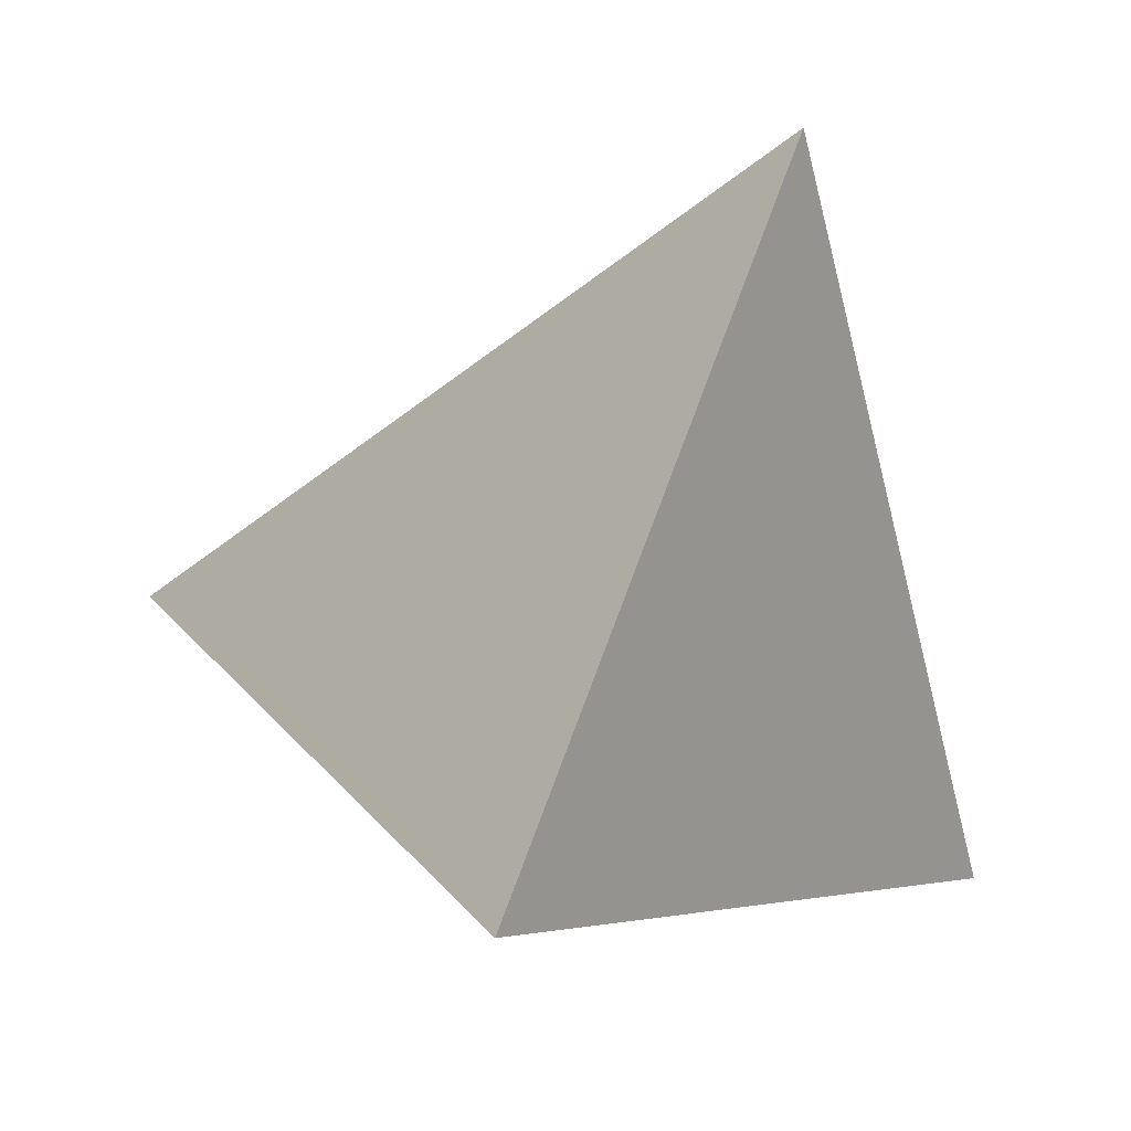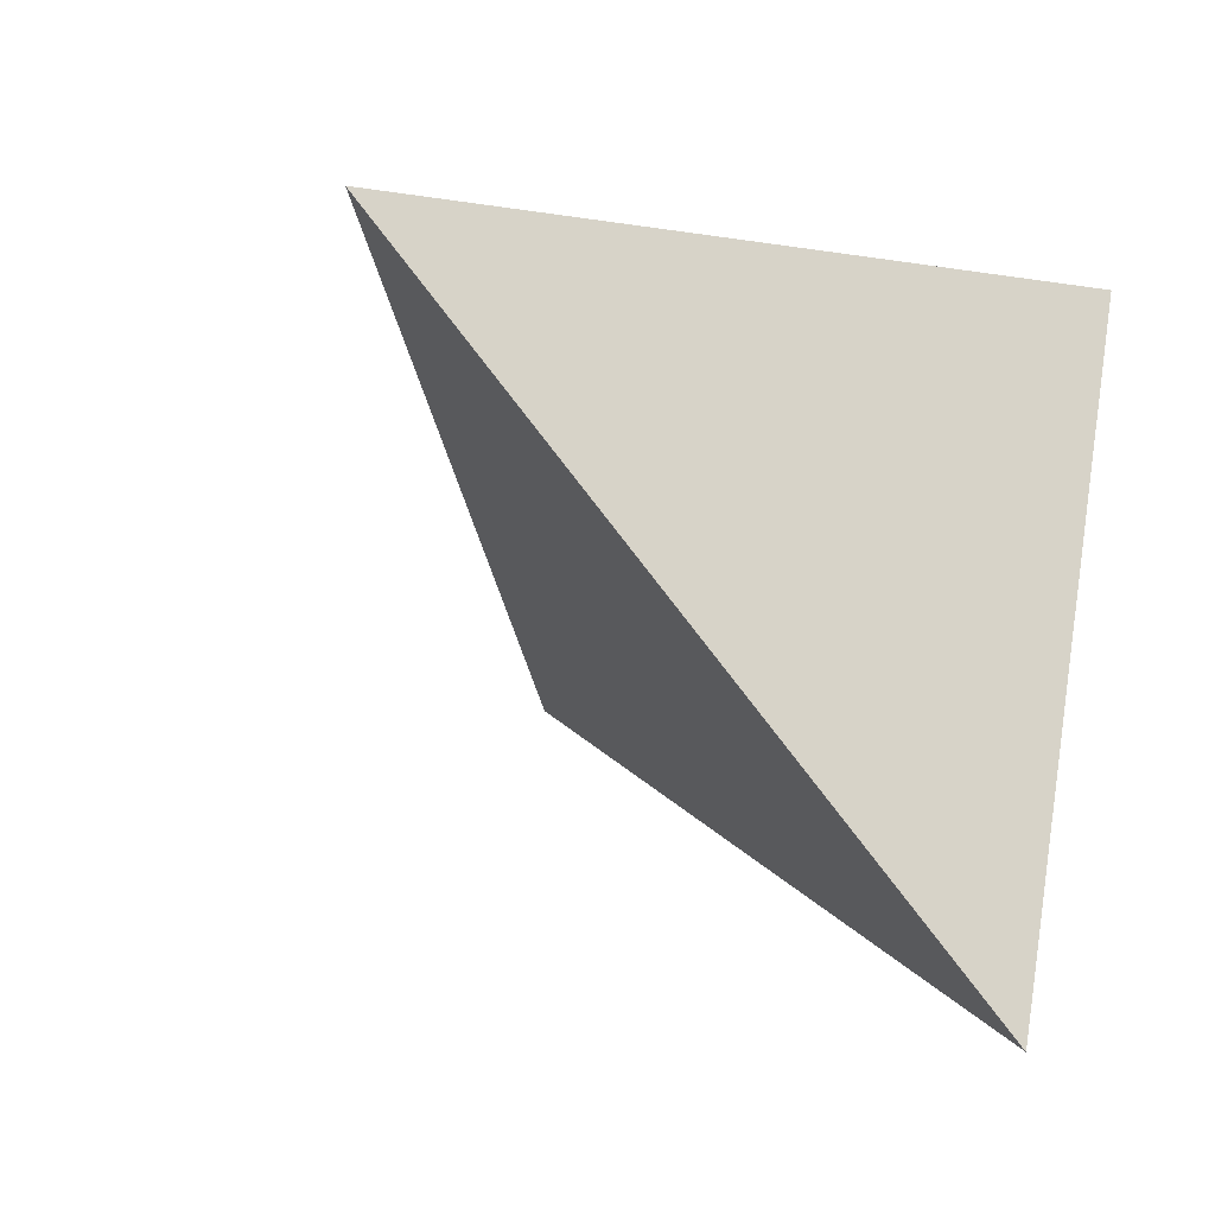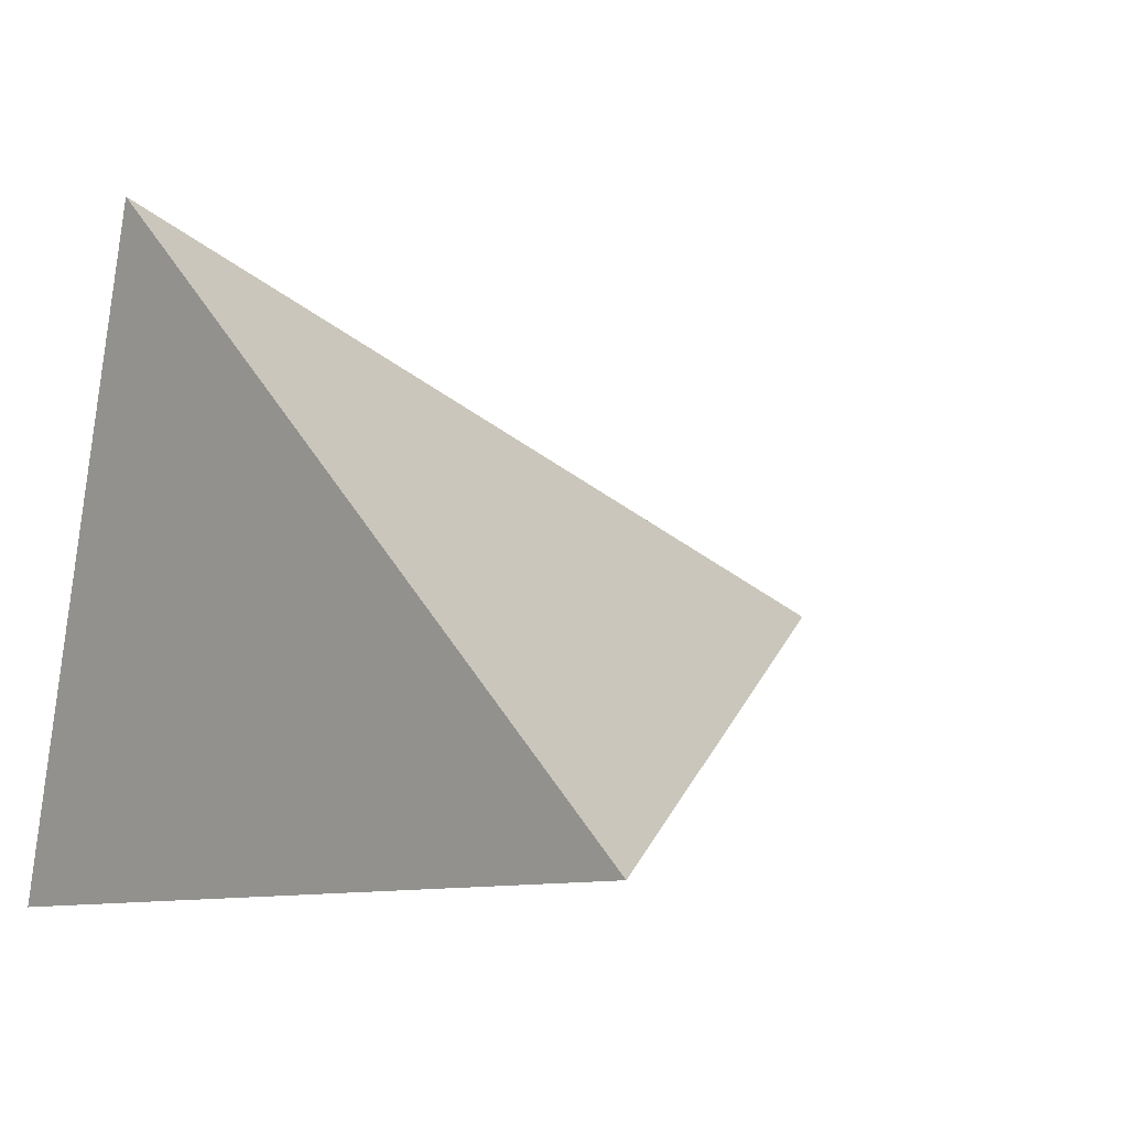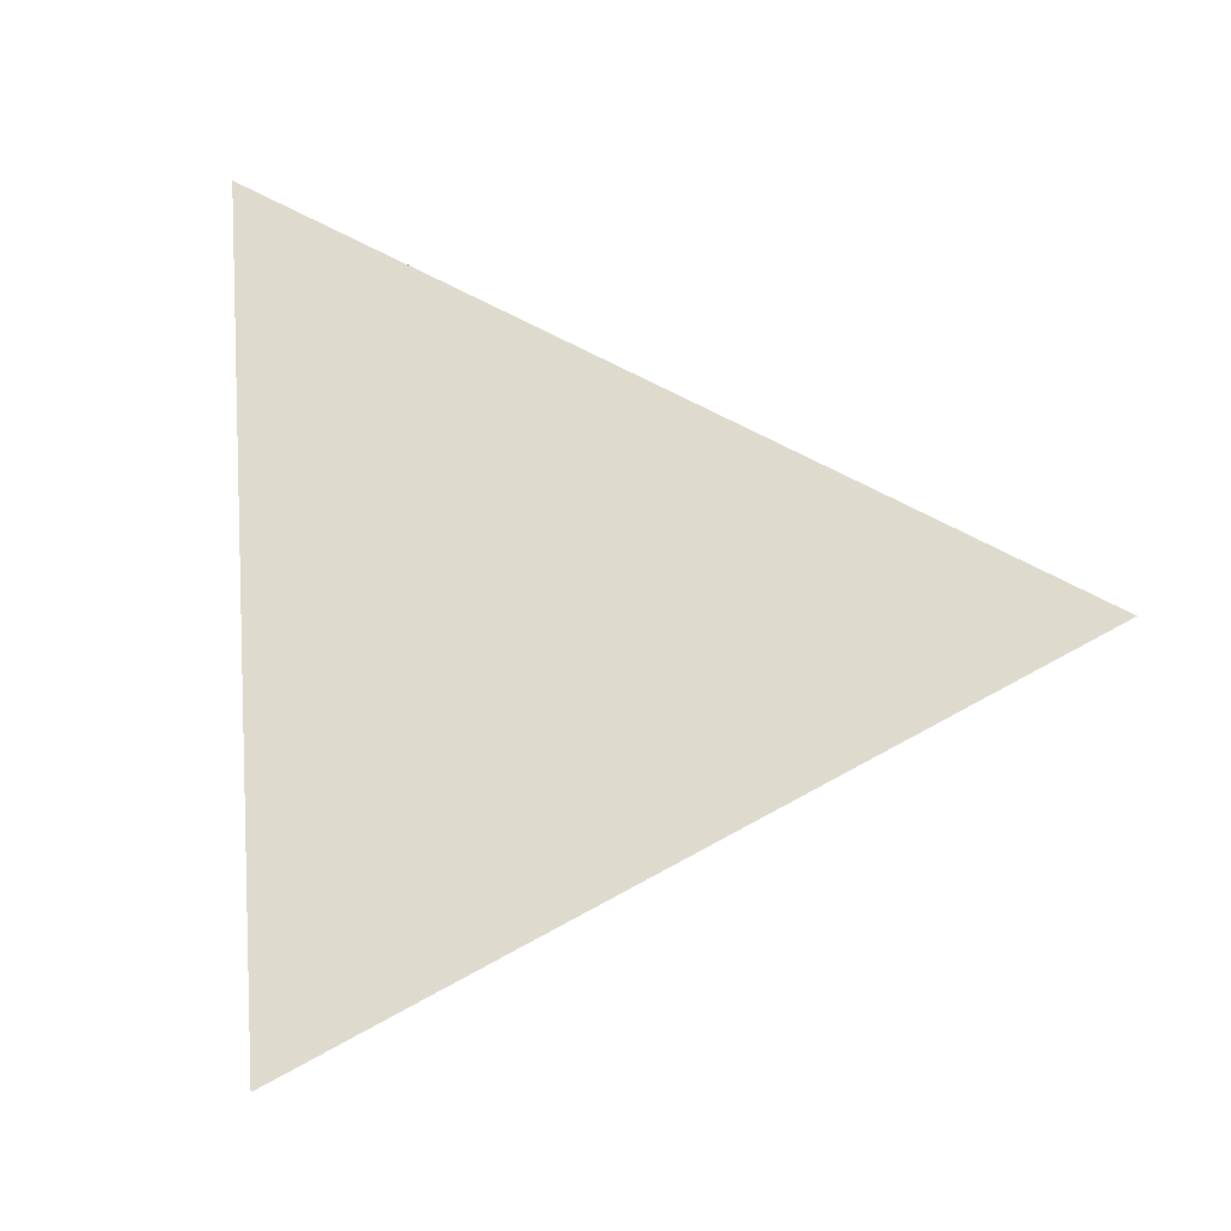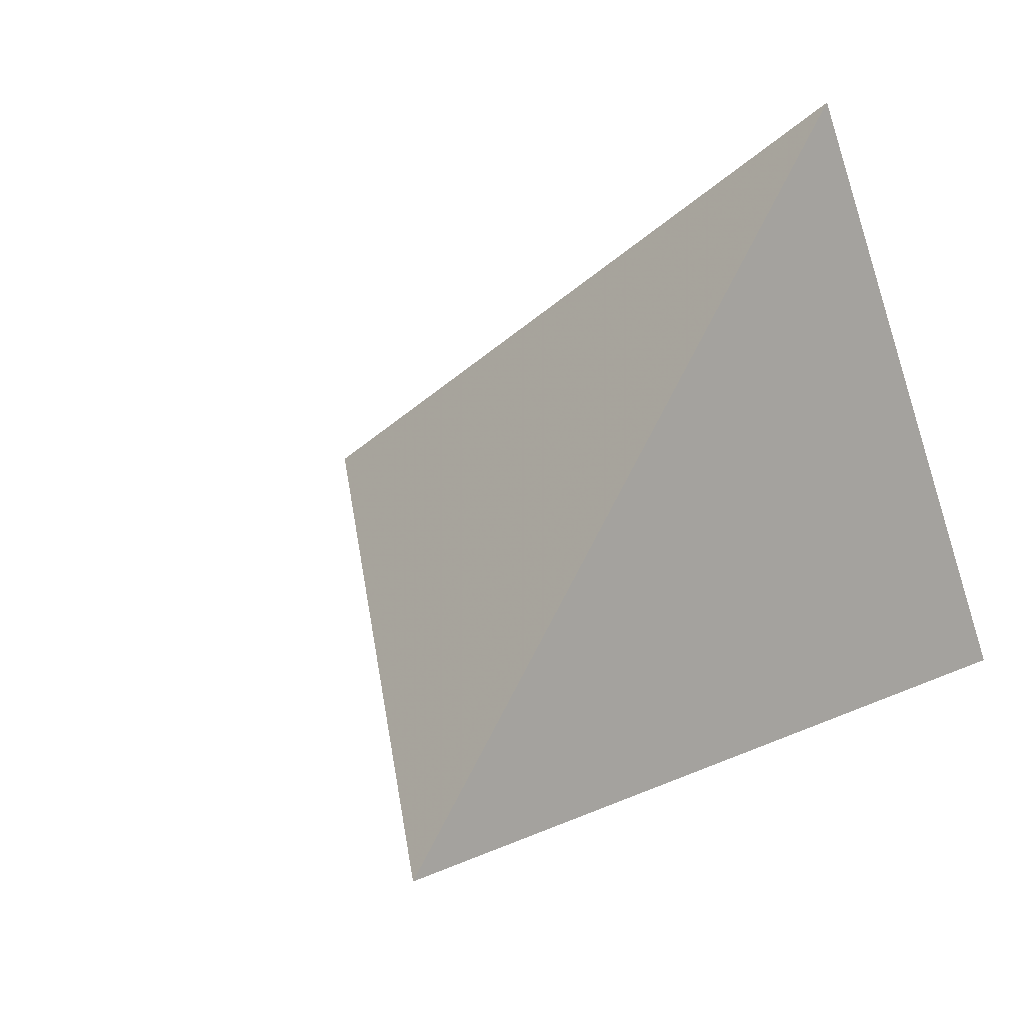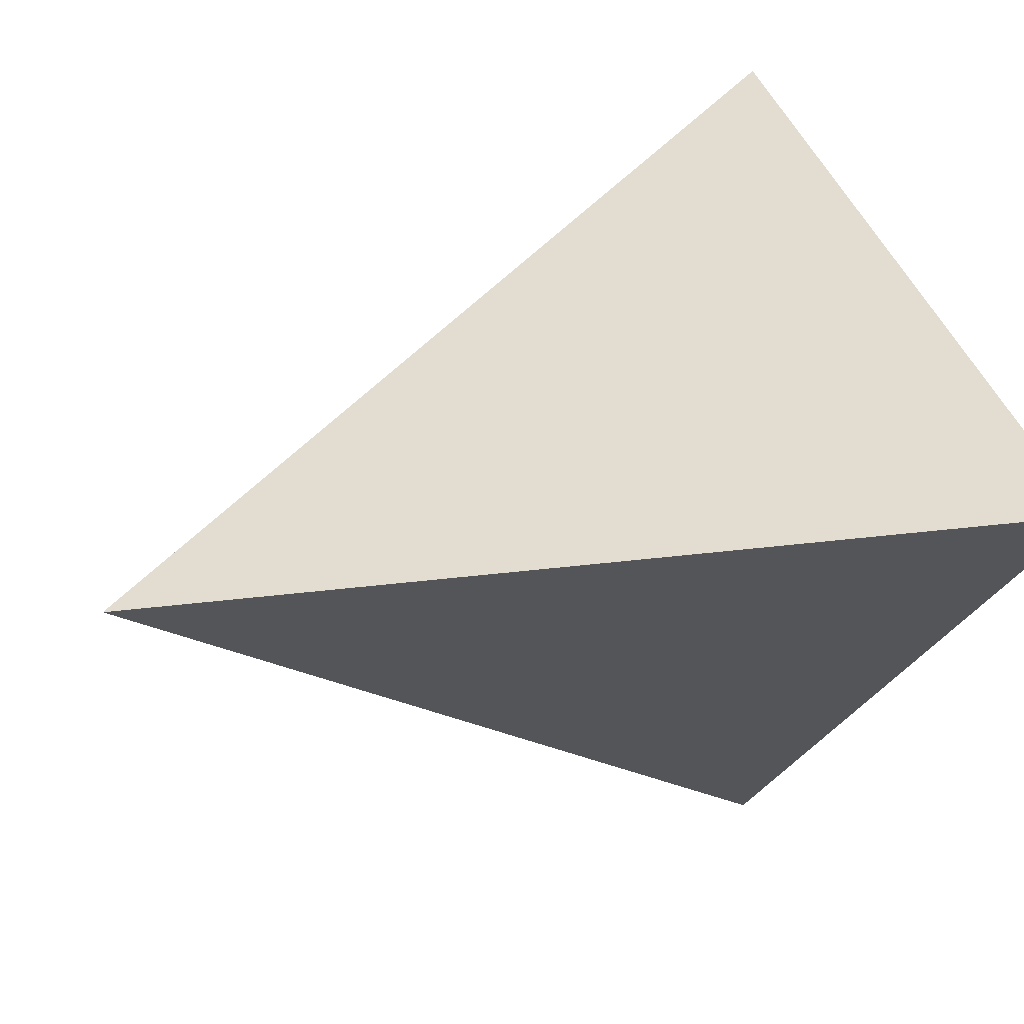
<metadata>
{"format":"obj","ext":"obj","renderer":"f3d","projection":"perspective","resolution":1024,"background":"white","views":[{"elev":-5.4,"azim":-129.4,"up":"+Z"},{"elev":-21.0,"azim":121.2,"up":"+Y"},{"elev":-6.6,"azim":-28.8,"up":"+Z"},{"elev":22.9,"azim":22.9,"up":"+Z"},{"elev":47.1,"azim":128.3,"up":"+Z"},{"elev":69.9,"azim":157.0,"up":"+Y"}]}
</metadata>
<code>
v -0.6409 0.03549 0.7668
v -0.6048 0.6243 -0.4944
v -0.1502 -0.8856 -0.4395
v 0.9555 0.2741 0.1089
f 1 2 3
f 4 2 1
f 3 4 1
f 4 3 2

</code>
